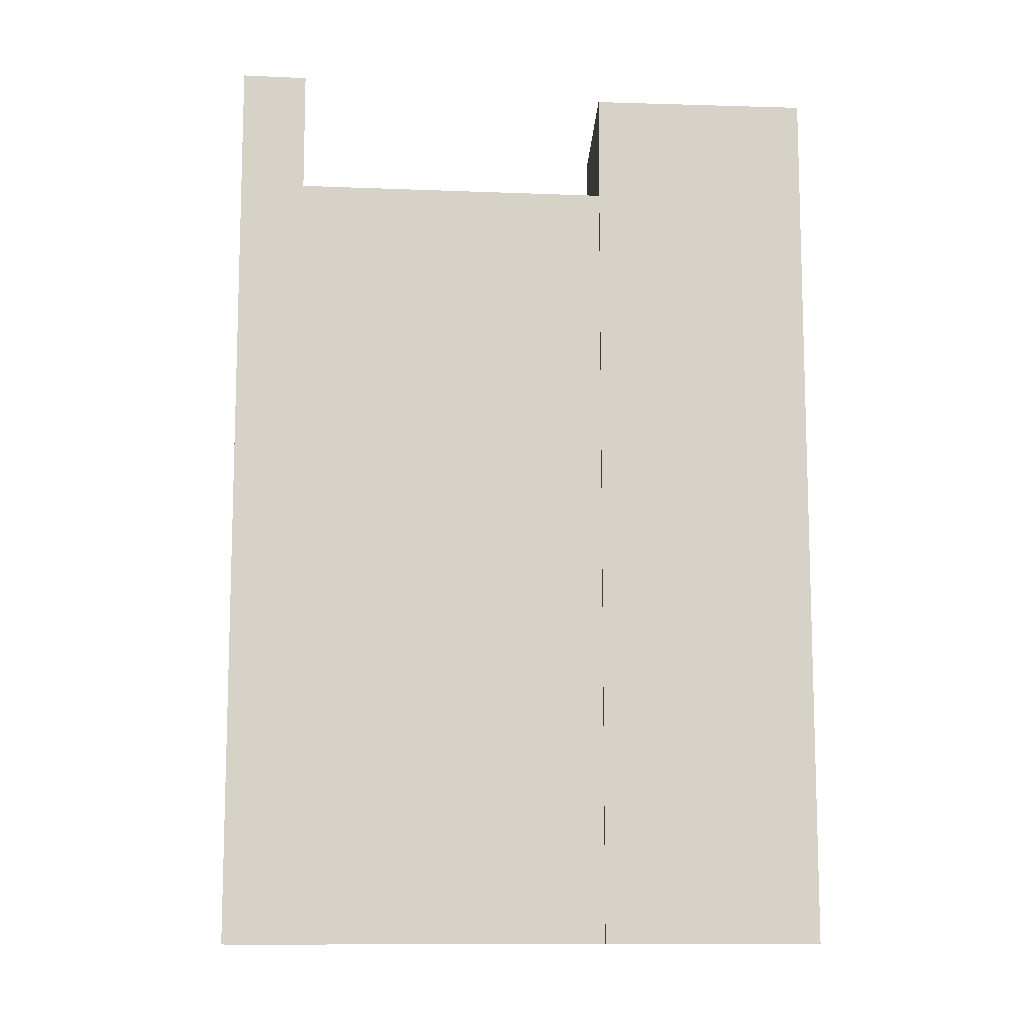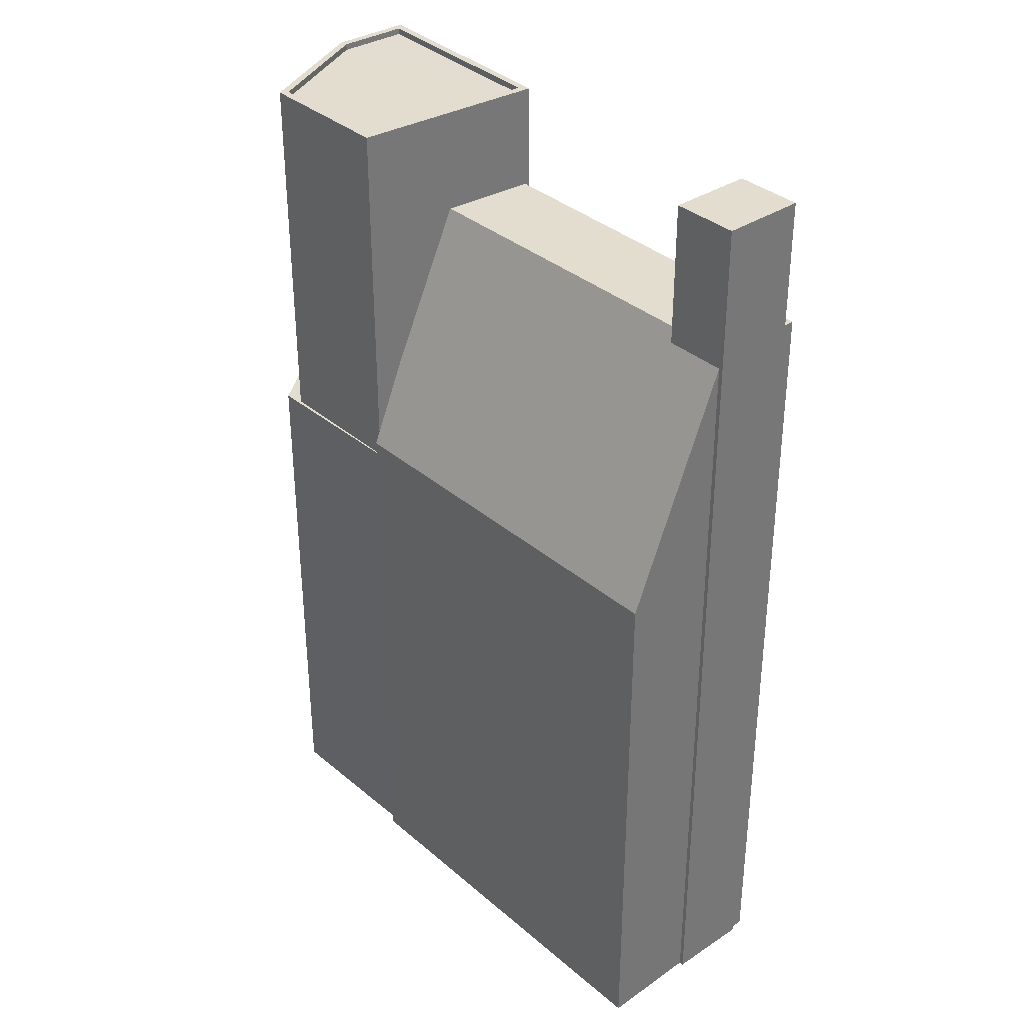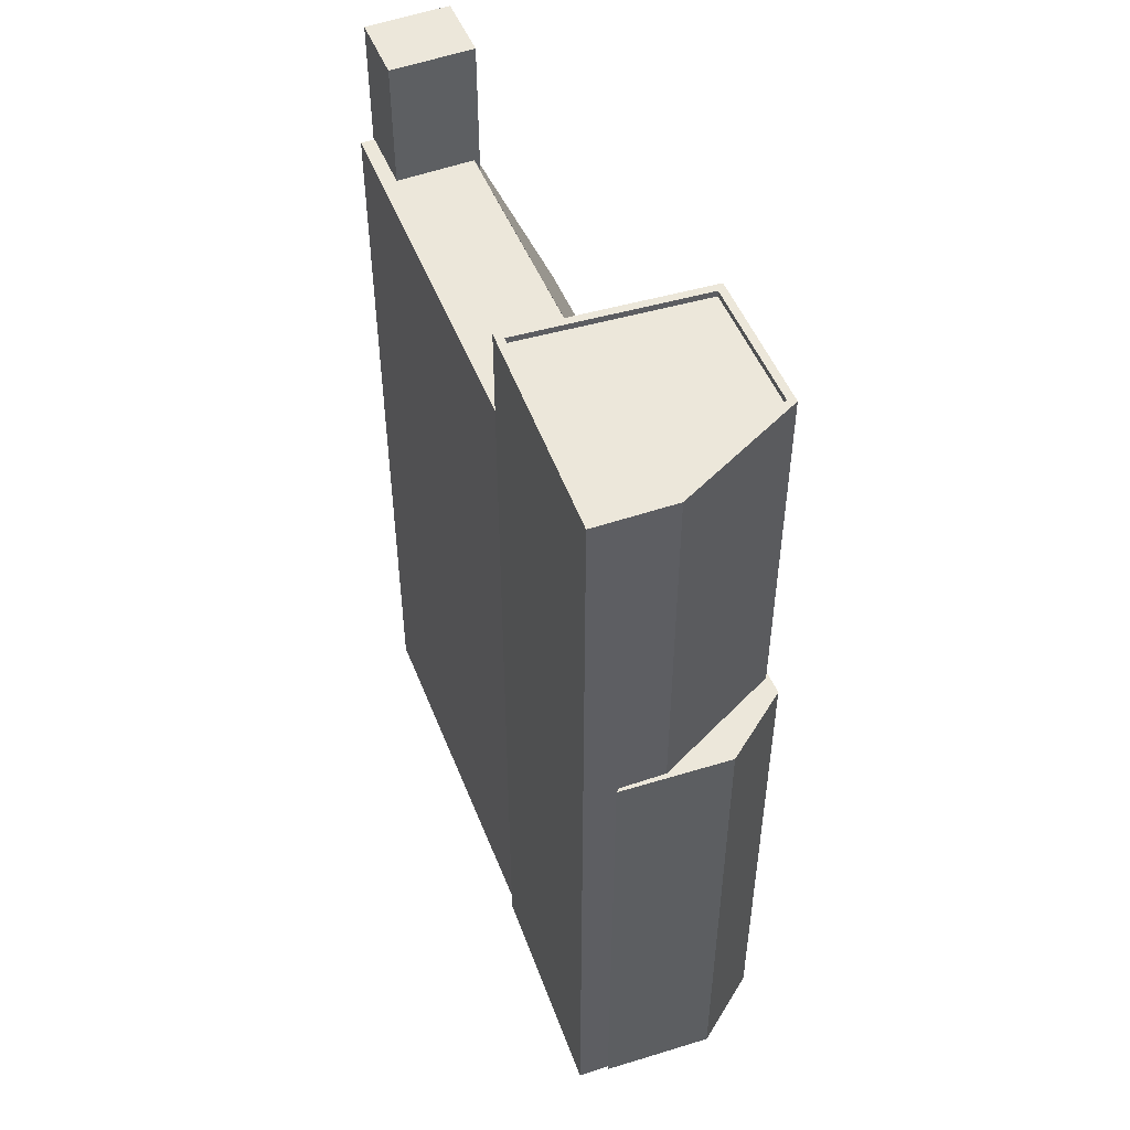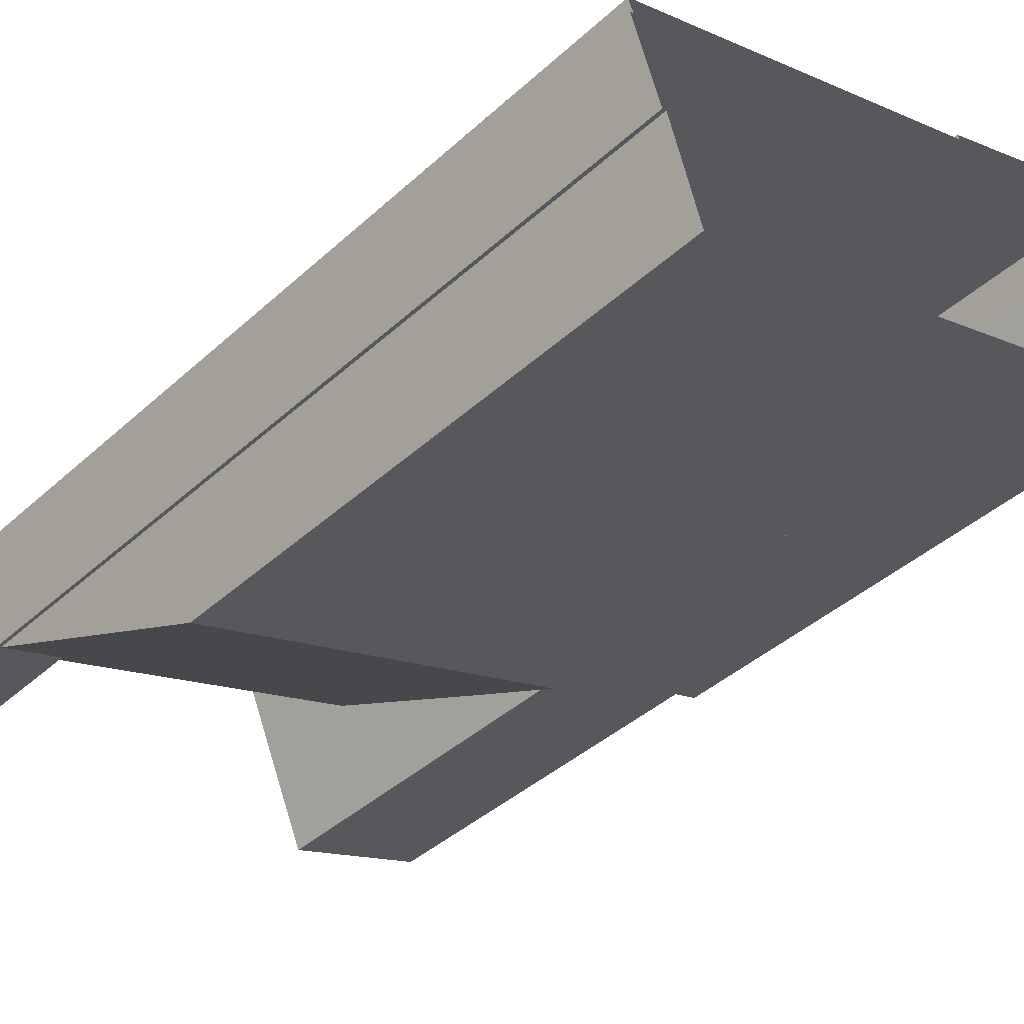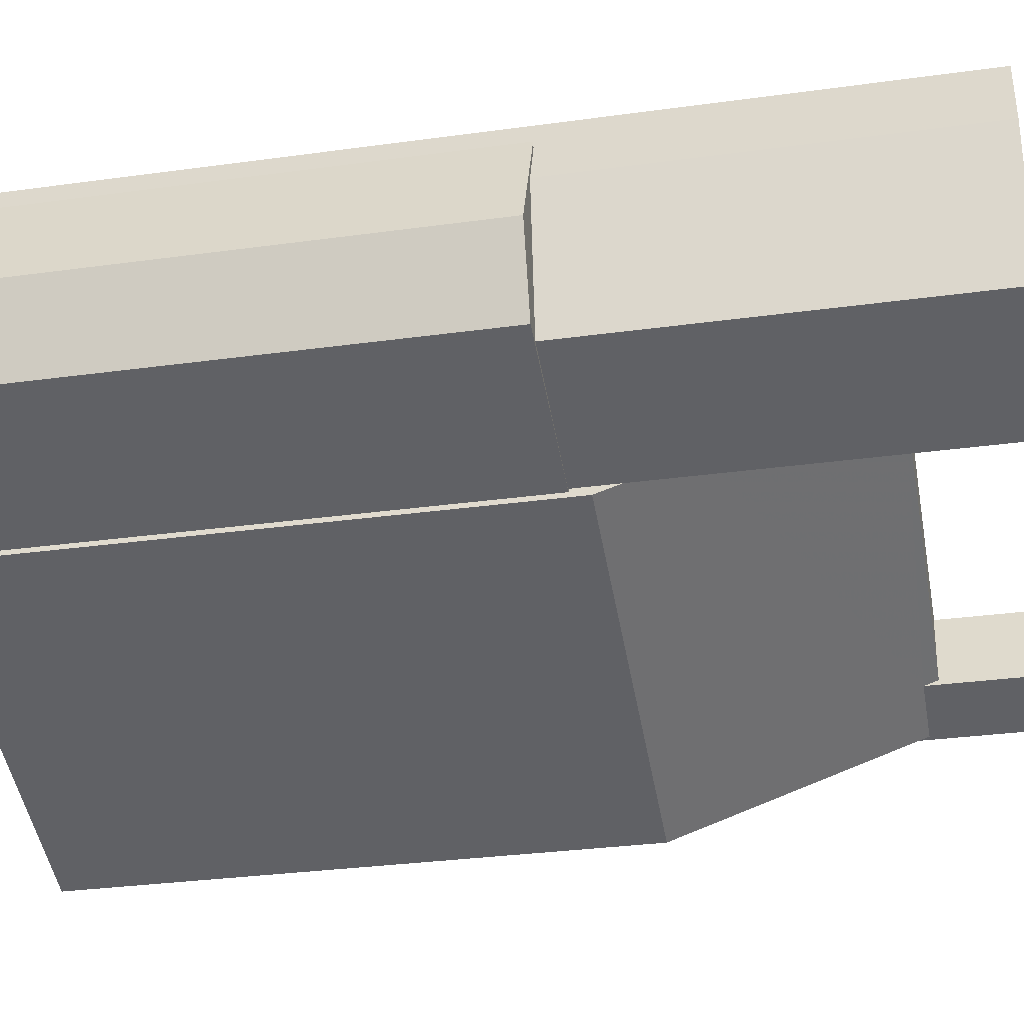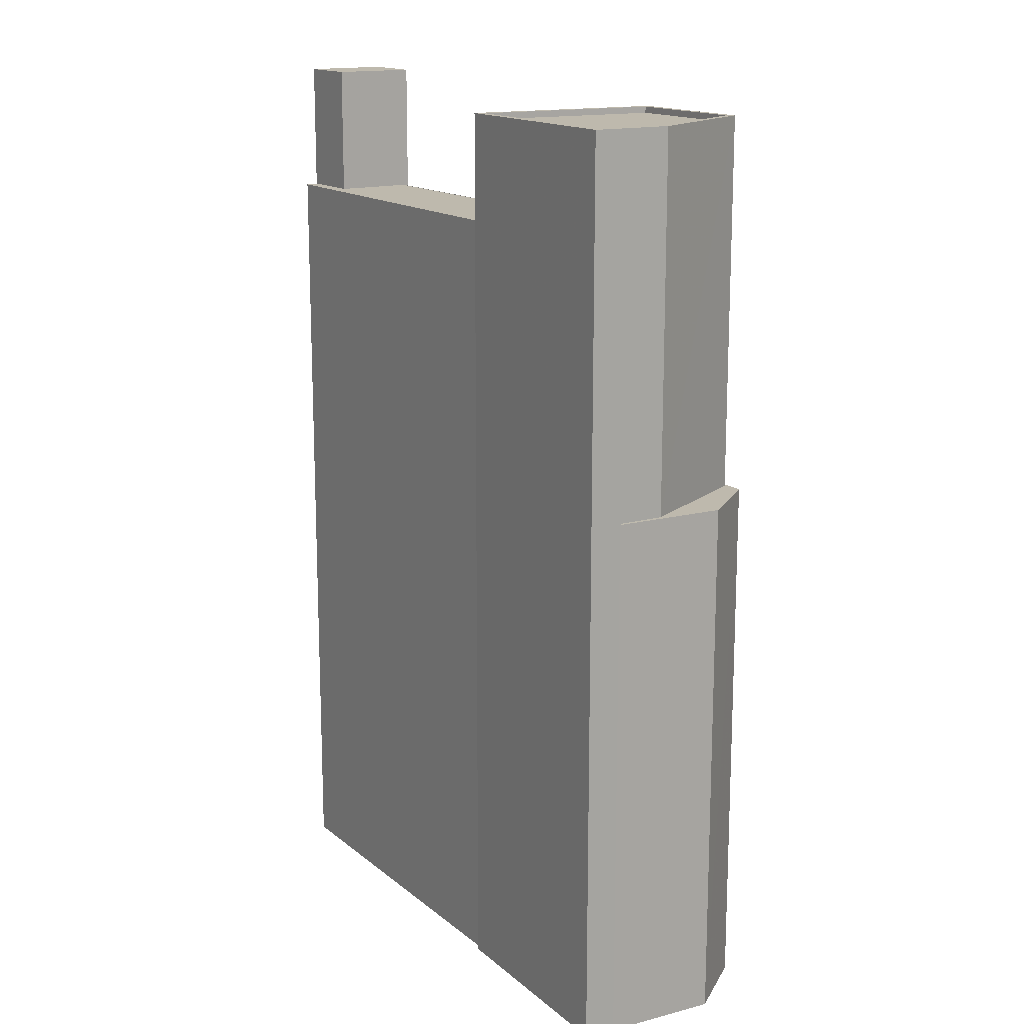
<metadata>
{"format":"obj","ext":"obj","renderer":"f3d","projection":"perspective","resolution":1024,"background":"white","views":[{"elev":-11.2,"azim":155.0,"up":"+Z"},{"elev":35.0,"azim":30.0,"up":"+Z"},{"elev":51.0,"azim":-130.6,"up":"+Z"},{"elev":-40.5,"azim":138.0,"up":"+Y"},{"elev":-31.3,"azim":-78.9,"up":"+Y"},{"elev":15.3,"azim":-141.2,"up":"+Z"}]}
</metadata>
<code>
v -1.17e+04 -3.395e+04 30.99
v -1.17e+04 -3.395e+04 30.99
v -1.169e+04 -3.396e+04 30.99
v -1.169e+04 -3.396e+04 30.99
v -1.169e+04 -3.395e+04 30.99
v -1.169e+04 -3.396e+04 30.99
v -1.169e+04 -3.395e+04 30.99
v -1.17e+04 -3.395e+04 30.99
v -1.171e+04 -3.395e+04 30.99
v -1.171e+04 -3.395e+04 30.99
v -1.171e+04 -3.395e+04 30.99
v -1.171e+04 -3.395e+04 30.99
v -1.169e+04 -3.395e+04 30.99
v -1.171e+04 -3.394e+04 30.99
v -1.17e+04 -3.395e+04 30.99
v -1.17e+04 -3.395e+04 52.35
v -1.17e+04 -3.395e+04 52.35
v -1.17e+04 -3.395e+04 52.35
v -1.171e+04 -3.395e+04 52.35
v -1.171e+04 -3.395e+04 52.35
v -1.171e+04 -3.395e+04 52.35
v -1.171e+04 -3.395e+04 52.35
v -1.171e+04 -3.395e+04 52.35
v -1.171e+04 -3.395e+04 52.35
v -1.169e+04 -3.396e+04 62.96
v -1.17e+04 -3.395e+04 62.97
v -1.169e+04 -3.396e+04 62.42
v -1.17e+04 -3.395e+04 56.53
v -1.169e+04 -3.396e+04 62.41
v -1.169e+04 -3.396e+04 53.09
v -1.17e+04 -3.395e+04 53.11
v -1.17e+04 -3.395e+04 62.95
v -1.169e+04 -3.396e+04 62.95
v -1.17e+04 -3.395e+04 62.95
v -1.169e+04 -3.395e+04 62.96
v -1.169e+04 -3.395e+04 62.96
v -1.169e+04 -3.395e+04 62.96
v -1.169e+04 -3.396e+04 68.13
v -1.169e+04 -3.395e+04 68.13
v -1.169e+04 -3.395e+04 68.13
v -1.169e+04 -3.396e+04 68.13
v -1.17e+04 -3.395e+04 67.22
v -1.171e+04 -3.394e+04 67.22
v -1.17e+04 -3.395e+04 67.22
v -1.171e+04 -3.395e+04 67.22
v -1.171e+04 -3.394e+04 67.22
v -1.17e+04 -3.395e+04 67.22
v -1.171e+04 -3.395e+04 67.22
v -1.17e+04 -3.395e+04 67.22
v -1.171e+04 -3.395e+04 67.22
v -1.171e+04 -3.395e+04 67.22
v -1.17e+04 -3.395e+04 66.97
v -1.17e+04 -3.395e+04 66.97
v -1.171e+04 -3.395e+04 66.97
v -1.171e+04 -3.395e+04 66.97
v -1.171e+04 -3.394e+04 66.97
f 1 2 3
f 3 2 4
f 5 6 4
f 7 6 5
f 8 2 9
f 10 11 9
f 12 11 10
f 13 5 8
f 14 15 8
f 11 14 8
f 4 2 8
f 5 4 8
f 11 8 9
f 16 17 18
f 16 19 20
f 19 21 20
f 22 23 24
f 22 24 21
f 19 22 21
f 16 18 19
f 25 26 27
f 26 28 27
f 29 27 30
f 28 31 30
f 27 28 30
f 32 33 34
f 34 35 36
f 35 37 36
f 33 35 34
f 38 39 40
f 41 38 40
f 42 43 44
f 43 45 46
f 47 48 49
f 50 45 48
f 47 50 48
f 51 45 50
f 46 45 51
f 43 46 44
f 52 53 54
f 54 53 55
f 53 56 55
f 44 47 49
f 42 44 49
f 2 16 20
f 9 2 20
f 20 10 9
f 20 21 10
f 21 24 12
f 10 21 12
f 23 12 24
f 23 11 12
f 28 17 31
f 31 16 1
f 1 16 2
f 17 16 31
f 30 1 3
f 30 31 1
f 4 30 3
f 4 29 30
f 32 26 25
f 33 32 25
f 13 34 36
f 13 8 34
f 37 13 36
f 37 5 13
f 35 40 37
f 5 37 7
f 7 37 39
f 37 40 39
f 7 38 6
f 7 39 38
f 41 29 38
f 38 29 6
f 41 27 29
f 6 29 4
f 35 25 40
f 40 25 41
f 41 25 27
f 33 25 35
f 8 15 34
f 28 18 17
f 28 49 18
f 15 42 34
f 42 49 26
f 34 26 32
f 28 26 49
f 34 42 26
f 22 45 23
f 11 23 14
f 14 23 43
f 23 45 43
f 43 42 15
f 14 43 15
f 18 49 48
f 19 18 48
f 48 22 19
f 48 45 22
f 46 56 53
f 44 46 53
f 47 44 53
f 52 47 53
f 50 52 54
f 50 47 52
f 51 54 55
f 51 50 54
f 51 55 56
f 46 51 56

</code>
